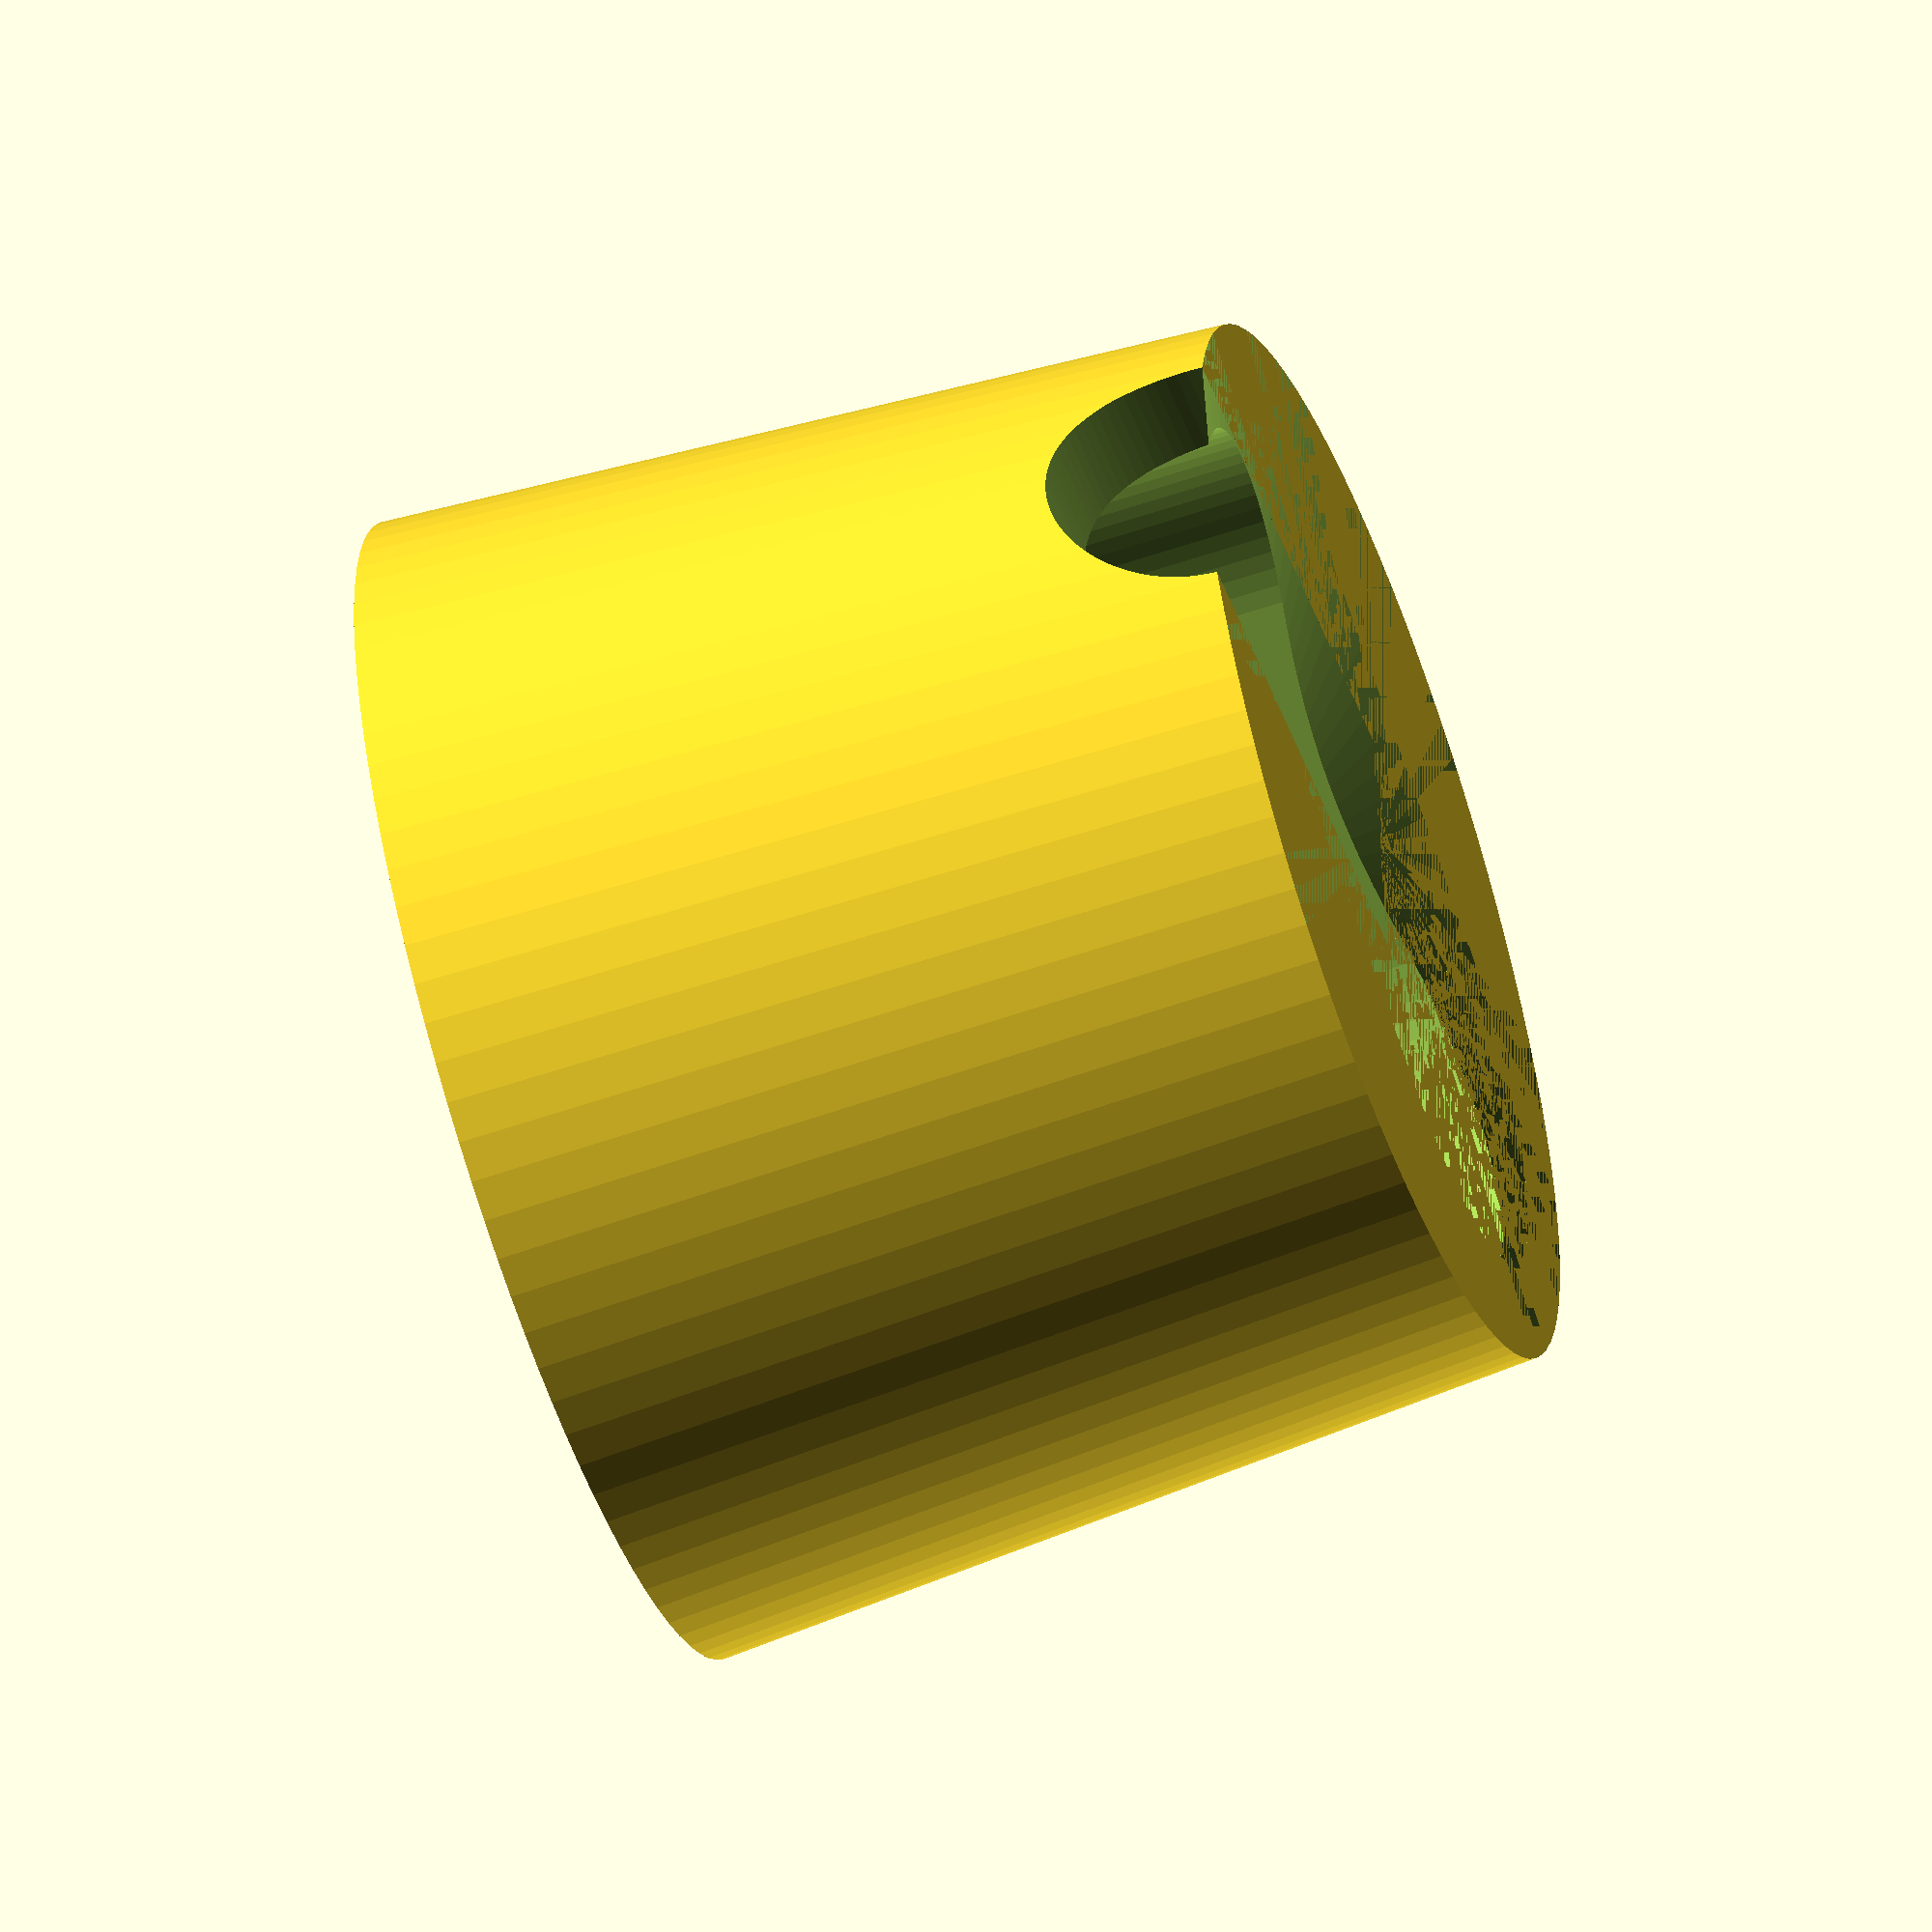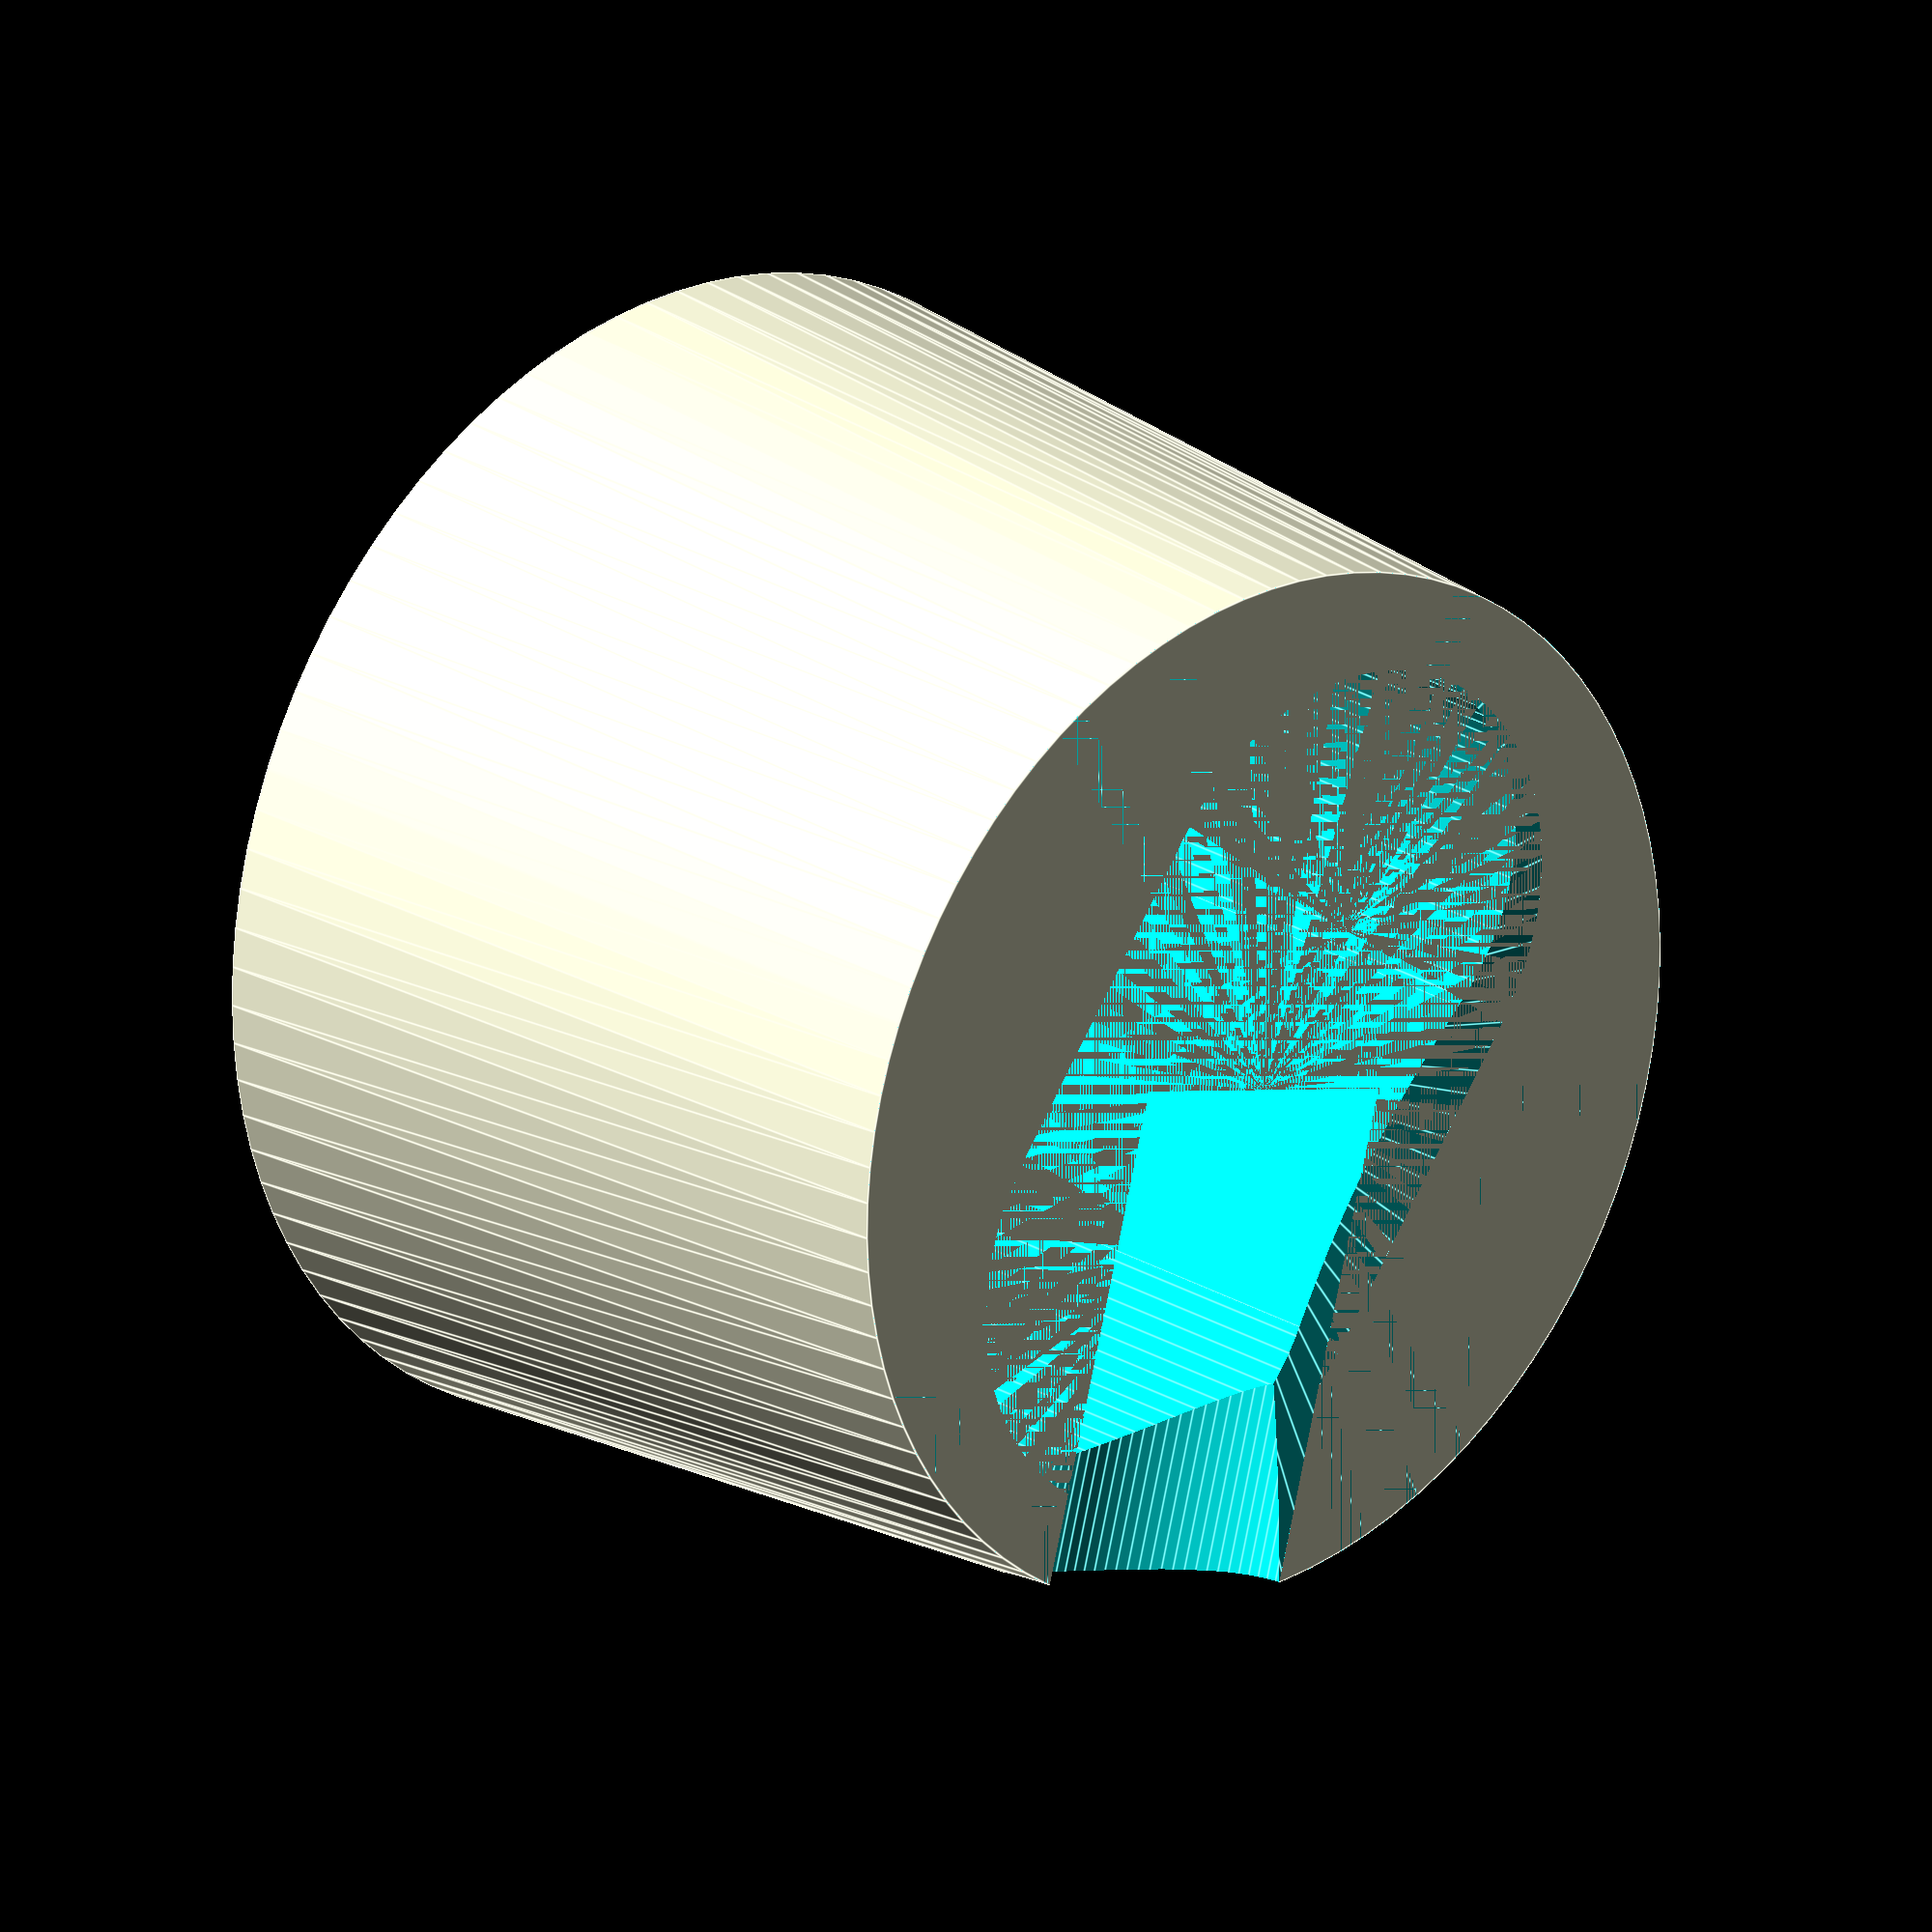
<openscad>
$fa=4; // default minimum facet angle is now 0.5
$fs=0.05; // default minimum facet size is now 0.05 mm

spoutLen = 50;
spoutWidth = 30;
spoutDepth = 30;

footRatio = 1.1;

outerDiam = 60;

coneLift = 8.8;

baseThickness = 10;

handleAngle = 21.9;
handleDiam = 18;

difference() {
  cylinder(r1 = (outerDiam / 2) * footRatio, r2 = outerDiam / 2, h = spoutDepth + baseThickness + coneLift);

  translate([0, 0, baseThickness + spoutDepth + coneLift]) rotate([0, 90, handleAngle]) cylinder(r = handleDiam / 2, h = 100);

  translate([0, 0, spoutDepth + baseThickness]) cylinder(r1 = 0, r2 = outerDiam / 2, h = coneLift);

  translate([-(spoutLen - spoutWidth) / 2, 0, baseThickness]) union() {
    cylinder(r = spoutWidth / 2, h = spoutDepth + coneLift);
    translate([spoutLen - spoutWidth, 0, 0]) cylinder(r = spoutWidth / 2, h = spoutDepth + coneLift);
    translate([0, spoutWidth / -2, 0]) cube([spoutLen - spoutWidth, spoutWidth, spoutDepth + coneLift]);
  }
}
</openscad>
<views>
elev=58.3 azim=194.0 roll=289.5 proj=o view=solid
elev=337.4 azim=127.1 roll=317.3 proj=o view=edges
</views>
